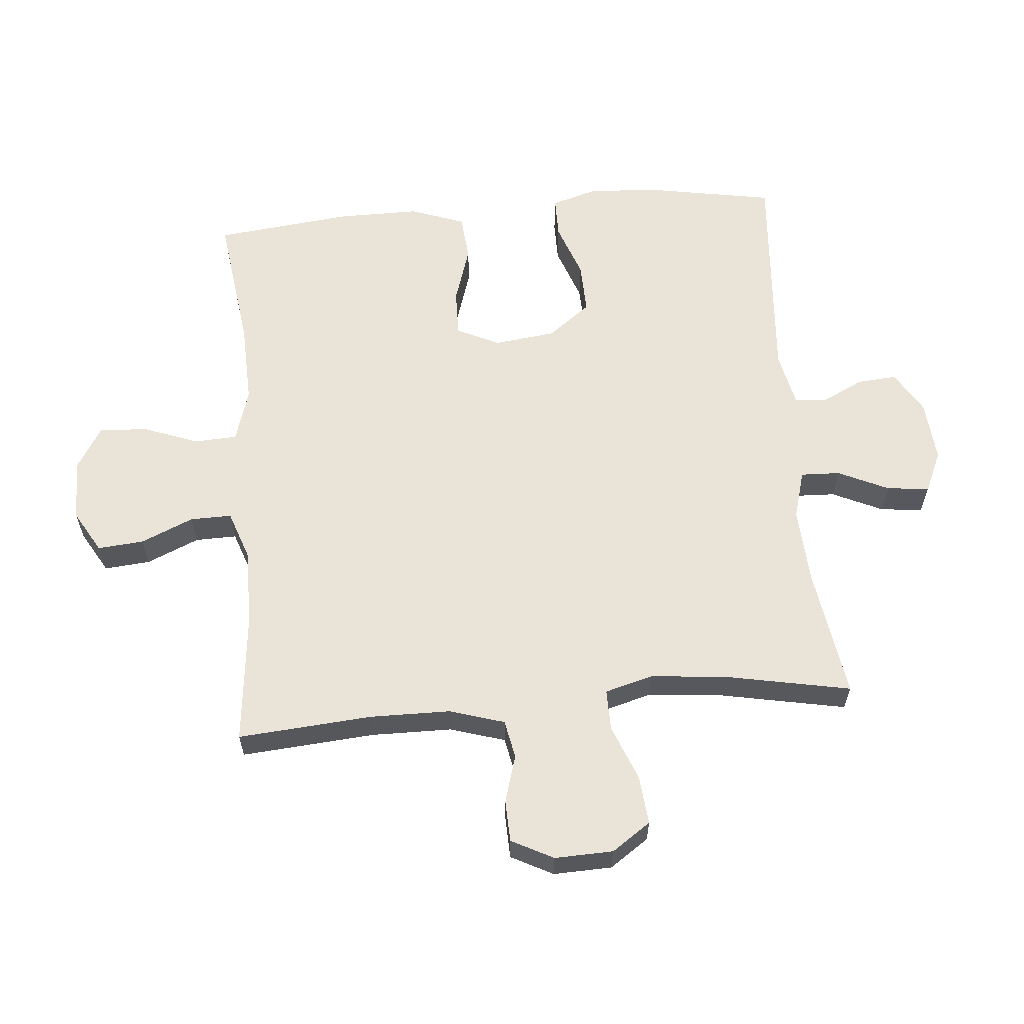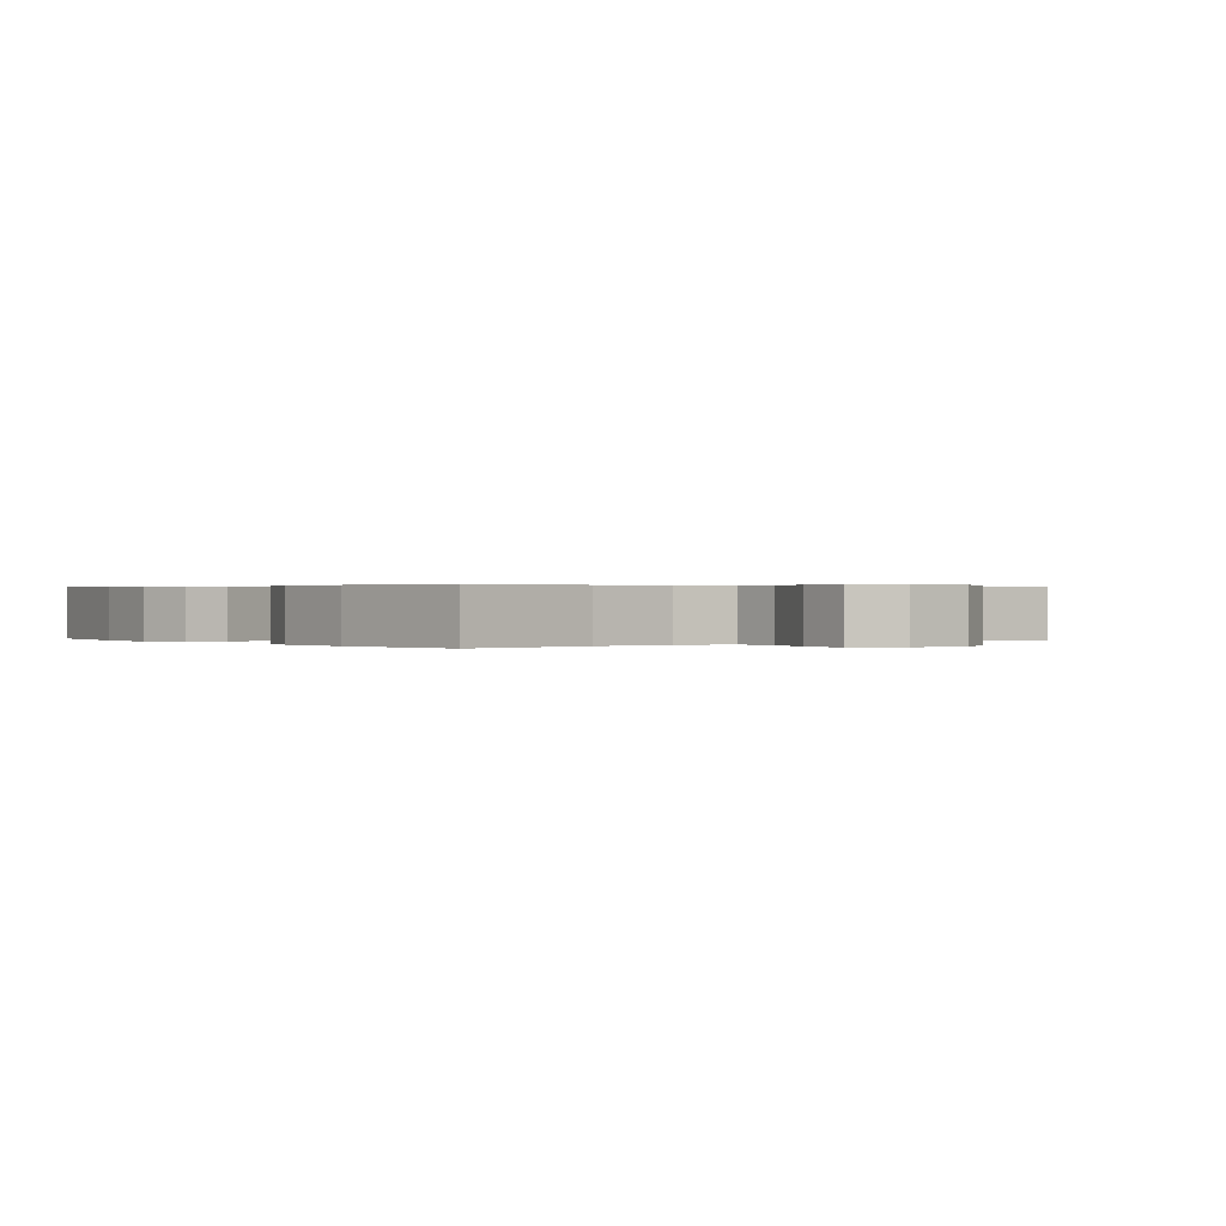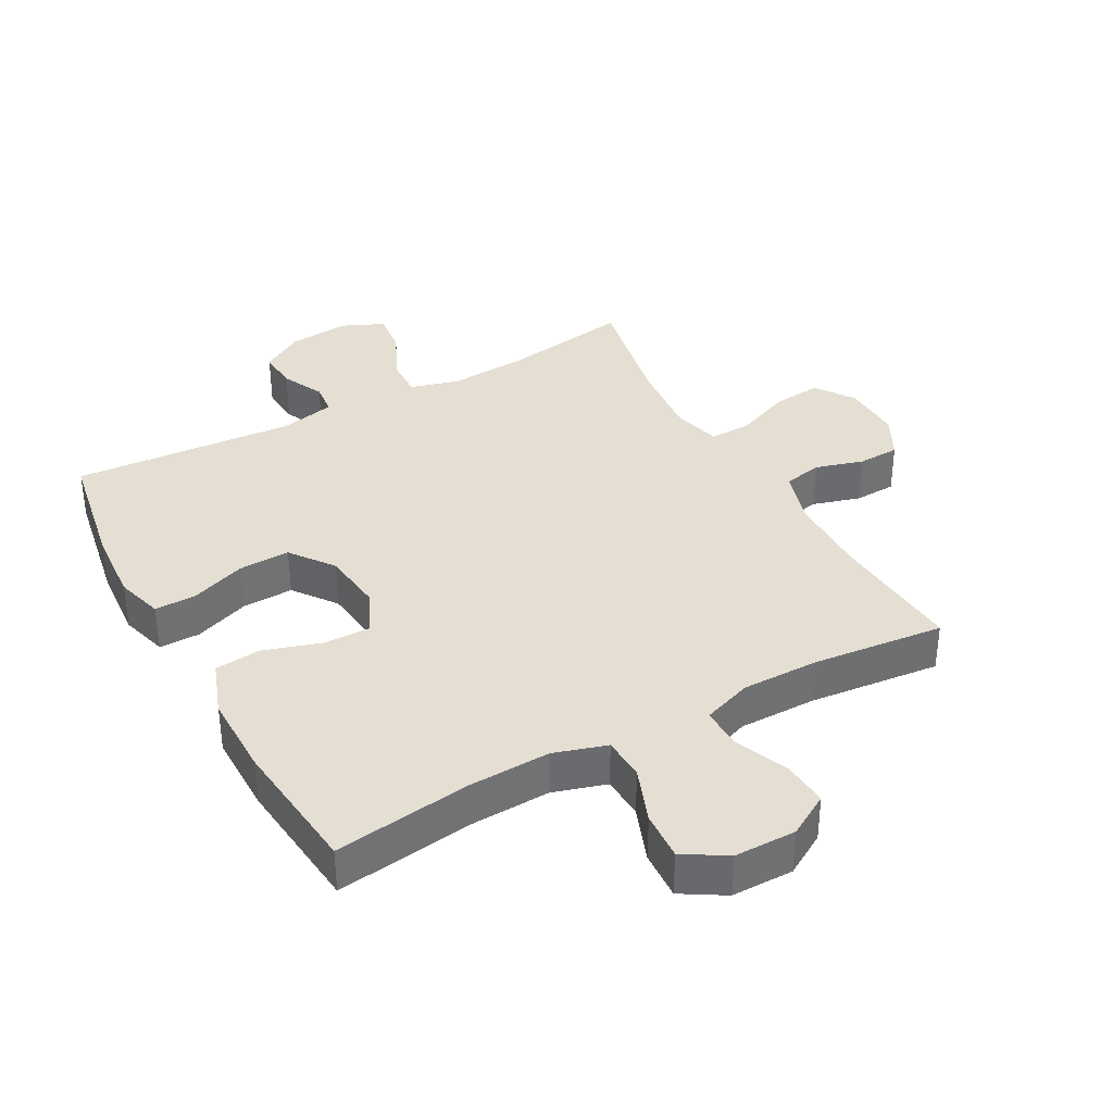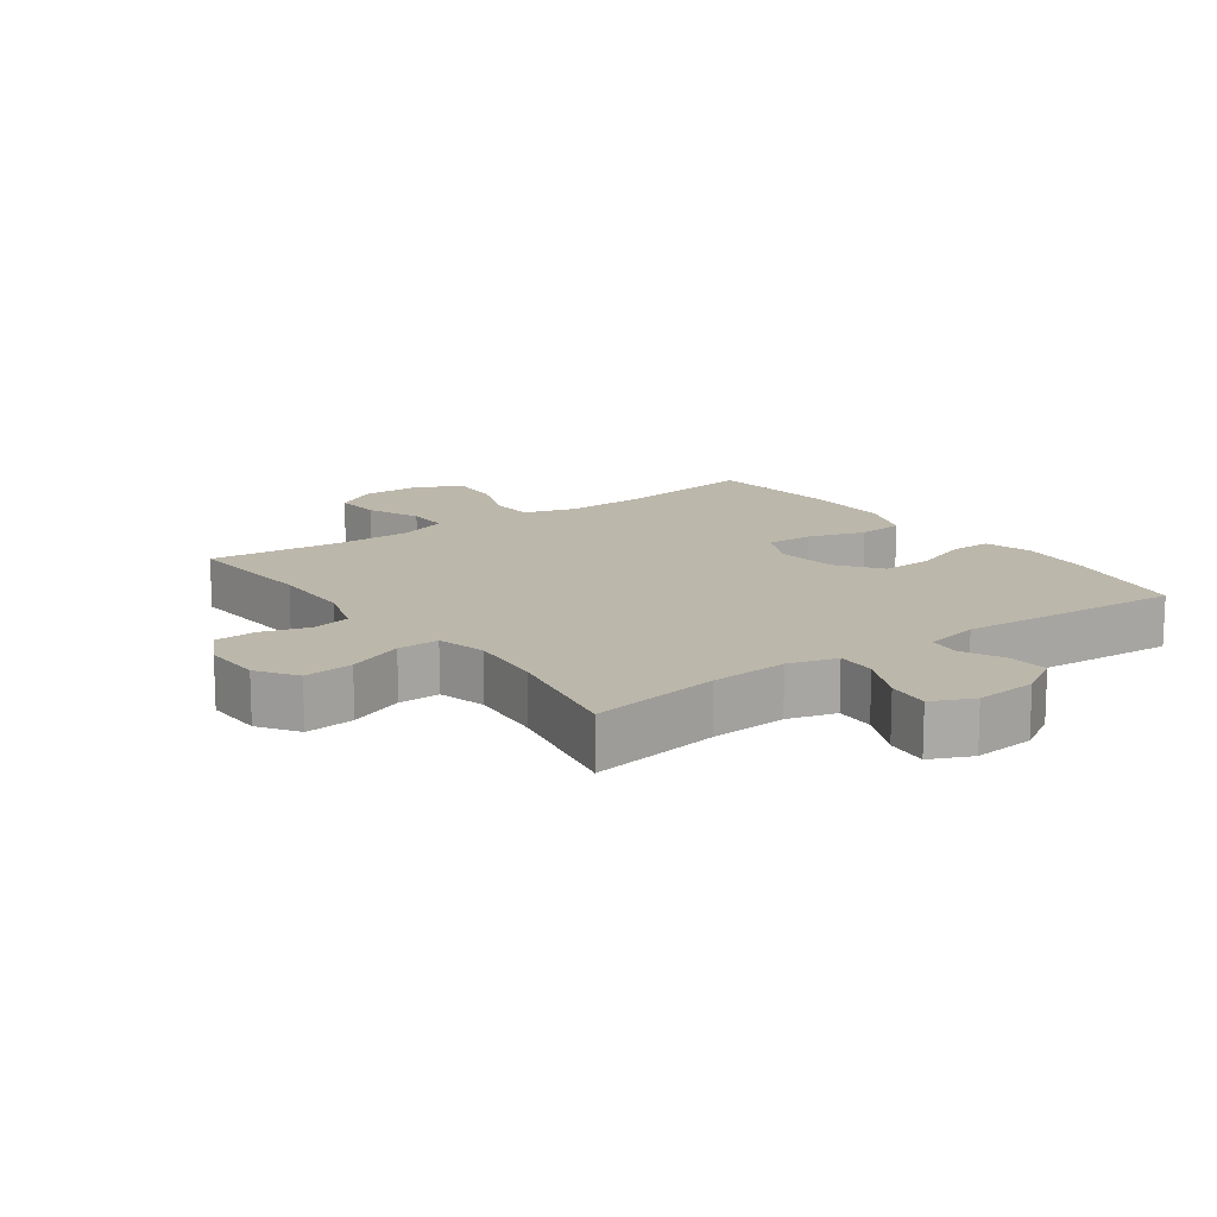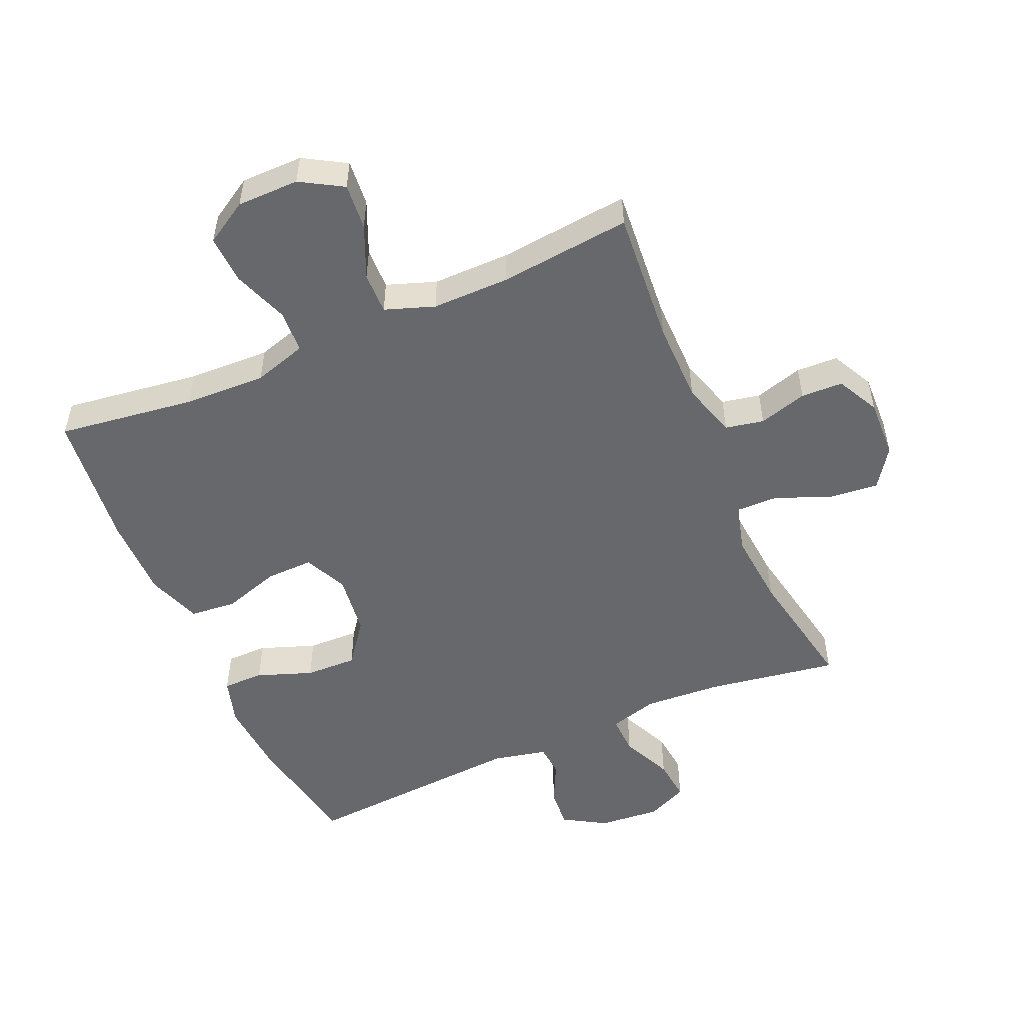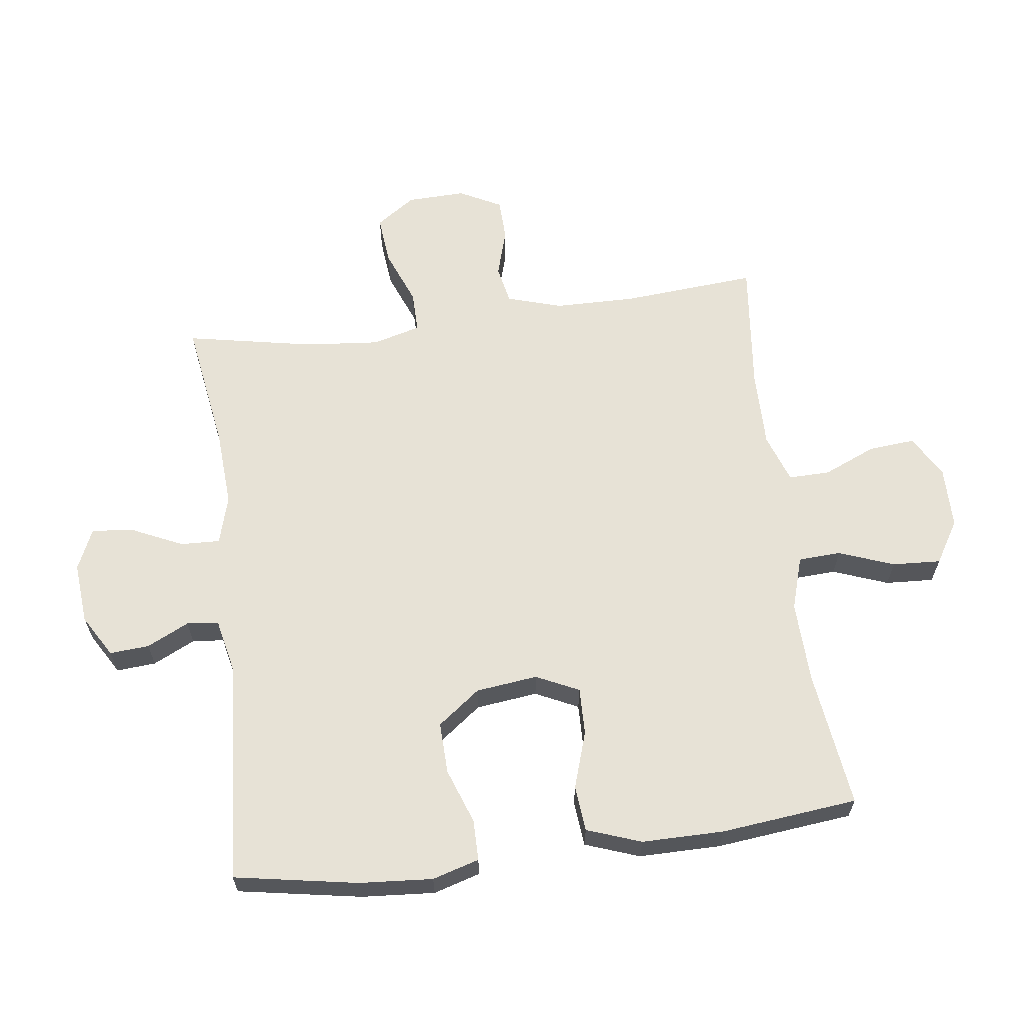
<metadata>
{"format":"obj","ext":"obj","renderer":"f3d","projection":"perspective","resolution":1024,"background":"white","views":[{"elev":61.2,"azim":-94.9,"up":"+Y"},{"elev":0.3,"azim":141.8,"up":"+Y"},{"elev":37.0,"azim":151.3,"up":"+Y"},{"elev":14.5,"azim":-35.8,"up":"+Y"},{"elev":-52.3,"azim":-156.5,"up":"+Y"},{"elev":63.4,"azim":82.7,"up":"+Y"}]}
</metadata>
<code>
o path7112
v -0.2605 0.0375 -0.471
v -0.1366 0.0375 -0.4702
v -0.05826 0.0375 -0.4978
v -0.0596 0.0375 -0.564
v -0.09577 0.0375 -0.6481
v -0.1021 0.0375 -0.7216
v -0.03518 0.0375 -0.7607
v 0.0636 0.0375 -0.7601
v 0.1316 0.0375 -0.7189
v 0.1275 0.0375 -0.6415
v 0.09485 0.0375 -0.5535
v 0.0985 0.0375 -0.4854
v 0.1833 0.0375 -0.4594
v 0.3138 0.0375 -0.464
v 0.5322 0.0375 -0.4933
v 0.5563 0.0375 -0.2748
v 0.5568 0.0375 -0.1437
v 0.5258 0.0375 -0.05709
v 0.4526 0.0375 -0.05012
v 0.3616 0.0375 -0.07916
v 0.2864 0.0375 -0.08089
v 0.254 0.0375 -0.01265
v 0.2661 0.0375 0.08572
v 0.3175 0.0375 0.1537
v 0.3997 0.0375 0.1512
v 0.4877 0.0375 0.1193
v 0.5531 0.0375 0.1193
v 0.5753 0.0375 0.194
v 0.5668 0.0375 0.3112
v 0.5322 0.0375 0.5086
v 0.1763 0.0375 0.4829
v 0.0894 0.0375 0.5019
v 0.08475 0.0375 0.5525
v 0.1174 0.0375 0.6197
v 0.1222 0.0375 0.6827
v 0.05511 0.0375 0.7229
v -0.04262 0.0375 0.7314
v -0.1085 0.0375 0.7019
v -0.1011 0.0375 0.6341
v -0.064 0.0375 0.553
v -0.06165 0.0375 0.4902
v -0.1389 0.0375 0.4682
v -0.2619 0.0375 0.4759
v -0.4695 0.0375 0.5086
v -0.4304 0.0375 0.3057
v -0.4195 0.0375 0.1853
v -0.4405 0.0375 0.109
v -0.5064 0.0375 0.1099
v -0.5944 0.0375 0.1452
v -0.6729 0.0375 0.1528
v -0.7155 0.0375 0.09084
v -0.7187 0.0375 -0.002708
v -0.6842 0.0375 -0.06985
v -0.6178 0.0375 -0.07217
v -0.5413 0.0375 -0.04967
v -0.4802 0.0375 -0.06193
v -0.4535 0.0375 -0.1498
v -0.4522 0.0375 -0.2793
v -0.4695 0.0375 -0.4933
v -0.2605 -0.0375 -0.471
v -0.1366 -0.0375 -0.4702
v -0.05826 -0.0375 -0.4978
v -0.0596 -0.0375 -0.564
v -0.09577 -0.0375 -0.6481
v -0.1021 -0.0375 -0.7216
v -0.03518 -0.0375 -0.7607
v 0.0636 -0.0375 -0.7601
v 0.1316 -0.0375 -0.7189
v 0.1275 -0.0375 -0.6415
v 0.09485 -0.0375 -0.5535
v 0.0985 -0.0375 -0.4854
v 0.1833 -0.0375 -0.4594
v 0.3138 -0.0375 -0.464
v 0.5322 -0.0375 -0.4933
v 0.5563 -0.0375 -0.2748
v 0.5568 -0.0375 -0.1437
v 0.5258 -0.0375 -0.05709
v 0.4526 -0.0375 -0.05012
v 0.3616 -0.0375 -0.07916
v 0.2864 -0.0375 -0.08089
v 0.254 -0.0375 -0.01265
v 0.2661 -0.0375 0.08572
v 0.3175 -0.0375 0.1537
v 0.3997 -0.0375 0.1512
v 0.4877 -0.0375 0.1193
v 0.5531 -0.0375 0.1193
v 0.5753 -0.0375 0.194
v 0.5668 -0.0375 0.3112
v 0.5322 -0.0375 0.5086
v 0.1763 -0.0375 0.4829
v 0.0894 -0.0375 0.5019
v 0.08475 -0.0375 0.5525
v 0.1174 -0.0375 0.6197
v 0.1222 -0.0375 0.6827
v 0.05511 -0.0375 0.7229
v -0.04262 -0.0375 0.7314
v -0.1085 -0.0375 0.7019
v -0.1011 -0.0375 0.6341
v -0.064 -0.0375 0.553
v -0.06165 -0.0375 0.4902
v -0.1389 -0.0375 0.4682
v -0.2619 -0.0375 0.4759
v -0.4695 -0.0375 0.5086
v -0.4304 -0.0375 0.3057
v -0.4195 -0.0375 0.1853
v -0.4405 -0.0375 0.109
v -0.5064 -0.0375 0.1099
v -0.5944 -0.0375 0.1452
v -0.6729 -0.0375 0.1528
v -0.7155 -0.0375 0.09084
v -0.7187 -0.0375 -0.002708
v -0.6842 -0.0375 -0.06985
v -0.6178 -0.0375 -0.07217
v -0.5413 -0.0375 -0.04967
v -0.4802 -0.0375 -0.06193
v -0.4535 -0.0375 -0.1498
v -0.4522 -0.0375 -0.2793
v -0.4695 -0.0375 -0.4933
v -0.7155 0.0375 0.09084
v -0.7187 0.0375 -0.002708
v -0.6842 0.0375 -0.06985
v -0.6842 0.0375 -0.06985
v -0.6729 0.0375 0.1528
v -0.6729 0.0375 0.1528
v -0.6178 0.0375 -0.07217
v -0.5944 0.0375 0.1452
v -0.5413 0.0375 -0.04967
v -0.5064 0.0375 0.1099
v -0.4802 0.0375 -0.06193
v -0.4802 0.0375 -0.06193
v -0.4405 0.0375 0.109
v -0.4405 0.0375 0.109
v -0.4535 0.0375 -0.1498
v -0.4522 0.0375 -0.2793
v -0.4695 0.0375 -0.4933
v -0.4695 0.0375 -0.4933
v -0.4695 0.0375 0.5086
v -0.4695 0.0375 0.5086
v -0.4304 0.0375 0.3057
v -0.4195 0.0375 0.1853
v -0.2619 0.0375 0.4759
v -0.2605 0.0375 -0.471
v -0.1389 0.0375 0.4682
v -0.1366 0.0375 -0.4702
v -0.06165 0.0375 0.4902
v -0.06165 0.0375 0.4902
v -0.05826 0.0375 -0.4978
v -0.05826 0.0375 -0.4978
v -0.04262 0.0375 0.7314
v -0.1085 0.0375 0.7019
v -0.1085 0.0375 0.7019
v -0.1011 0.0375 0.6341
v -0.09577 0.0375 -0.6481
v -0.1021 0.0375 -0.7216
v -0.1021 0.0375 -0.7216
v -0.03518 0.0375 -0.7607
v -0.064 0.0375 0.553
v -0.0596 0.0375 -0.564
v 0.05511 0.0375 0.7229
v 0.0636 0.0375 -0.7601
v 0.1222 0.0375 0.6827
v 0.1222 0.0375 0.6827
v 0.1316 0.0375 -0.7189
v 0.1316 0.0375 -0.7189
v 0.1174 0.0375 0.6197
v 0.08475 0.0375 0.5525
v 0.0894 0.0375 0.5019
v 0.0894 0.0375 0.5019
v 0.1763 0.0375 0.4829
v 0.09485 0.0375 -0.5535
v 0.0985 0.0375 -0.4854
v 0.0985 0.0375 -0.4854
v 0.1275 0.0375 -0.6415
v 0.1833 0.0375 -0.4594
v 0.3138 0.0375 -0.464
v 0.254 0.0375 -0.01265
v 0.2661 0.0375 0.08572
v 0.2864 0.0375 -0.08089
v 0.2864 0.0375 -0.08089
v 0.3175 0.0375 0.1537
v 0.3616 0.0375 -0.07916
v 0.3997 0.0375 0.1512
v 0.4526 0.0375 -0.05012
v 0.4877 0.0375 0.1193
v 0.5322 0.0375 0.5086
v 0.5322 0.0375 0.5086
v 0.5258 0.0375 -0.05709
v 0.5258 0.0375 -0.05709
v 0.5531 0.0375 0.1193
v 0.5531 0.0375 0.1193
v 0.5322 0.0375 -0.4933
v 0.5322 0.0375 -0.4933
v 0.5568 0.0375 -0.1437
v 0.5563 0.0375 -0.2748
v 0.5668 0.0375 0.3112
v 0.5753 0.0375 0.194
v -0.7155 -0.0375 0.09084
v -0.7187 -0.0375 -0.002708
v -0.6842 -0.0375 -0.06985
v -0.6842 -0.0375 -0.06985
v -0.6729 -0.0375 0.1528
v -0.6729 -0.0375 0.1528
v -0.6178 -0.0375 -0.07217
v -0.5944 -0.0375 0.1452
v -0.5413 -0.0375 -0.04967
v -0.5064 -0.0375 0.1099
v -0.4802 -0.0375 -0.06193
v -0.4802 -0.0375 -0.06193
v -0.4405 -0.0375 0.109
v -0.4405 -0.0375 0.109
v -0.4535 -0.0375 -0.1498
v -0.4522 -0.0375 -0.2793
v -0.4695 -0.0375 -0.4933
v -0.4695 -0.0375 -0.4933
v -0.4695 -0.0375 0.5086
v -0.4695 -0.0375 0.5086
v -0.4304 -0.0375 0.3057
v -0.4195 -0.0375 0.1853
v -0.2619 -0.0375 0.4759
v -0.2605 -0.0375 -0.471
v -0.1389 -0.0375 0.4682
v -0.1366 -0.0375 -0.4702
v -0.06165 -0.0375 0.4902
v -0.06165 -0.0375 0.4902
v -0.05826 -0.0375 -0.4978
v -0.05826 -0.0375 -0.4978
v -0.04262 -0.0375 0.7314
v -0.1085 -0.0375 0.7019
v -0.1085 -0.0375 0.7019
v -0.1011 -0.0375 0.6341
v -0.09577 -0.0375 -0.6481
v -0.1021 -0.0375 -0.7216
v -0.1021 -0.0375 -0.7216
v -0.03518 -0.0375 -0.7607
v -0.064 -0.0375 0.553
v -0.0596 -0.0375 -0.564
v 0.05511 -0.0375 0.7229
v 0.0636 -0.0375 -0.7601
v 0.1222 -0.0375 0.6827
v 0.1222 -0.0375 0.6827
v 0.1316 -0.0375 -0.7189
v 0.1316 -0.0375 -0.7189
v 0.1174 -0.0375 0.6197
v 0.08475 -0.0375 0.5525
v 0.0894 -0.0375 0.5019
v 0.0894 -0.0375 0.5019
v 0.1763 -0.0375 0.4829
v 0.09485 -0.0375 -0.5535
v 0.0985 -0.0375 -0.4854
v 0.0985 -0.0375 -0.4854
v 0.1275 -0.0375 -0.6415
v 0.1833 -0.0375 -0.4594
v 0.3138 -0.0375 -0.464
v 0.254 -0.0375 -0.01265
v 0.2661 -0.0375 0.08572
v 0.2864 -0.0375 -0.08089
v 0.2864 -0.0375 -0.08089
v 0.3175 -0.0375 0.1537
v 0.3616 -0.0375 -0.07916
v 0.3997 -0.0375 0.1512
v 0.4526 -0.0375 -0.05012
v 0.4877 -0.0375 0.1193
v 0.5322 -0.0375 0.5086
v 0.5322 -0.0375 0.5086
v 0.5258 -0.0375 -0.05709
v 0.5258 -0.0375 -0.05709
v 0.5531 -0.0375 0.1193
v 0.5531 -0.0375 0.1193
v 0.5322 -0.0375 -0.4933
v 0.5322 -0.0375 -0.4933
v 0.5568 -0.0375 -0.1437
v 0.5563 -0.0375 -0.2748
v 0.5668 -0.0375 0.3112
v 0.5753 -0.0375 0.194
f 234 238 231
f 221 255 223
f 205 204 203
f 237 244 243
f 265 261 271
f 271 259 272
f 222 254 211
f 218 255 221
f 252 256 249
f 241 251 238
f 245 255 247
f 230 227 228
f 207 206 205
f 247 258 273
f 198 204 197
f 222 256 254
f 203 204 198
f 272 259 253
f 232 234 231
f 212 222 211
f 248 236 251
f 254 209 211
f 272 253 269
f 223 244 235
f 247 273 263
f 231 238 251
f 274 262 267
f 225 249 222
f 235 244 237
f 259 256 253
f 258 260 273
f 260 262 274
f 223 255 245
f 273 260 274
f 220 212 213
f 218 254 255
f 204 205 206
f 237 227 230
f 222 249 256
f 259 271 261
f 245 244 223
f 253 256 252
f 237 243 239
f 249 225 248
f 236 248 225
f 218 221 219
f 220 222 212
f 247 255 258
f 211 209 207
f 235 237 230
f 197 204 201
f 209 254 218
f 231 251 236
f 218 219 217
f 203 198 199
f 217 219 215
f 207 209 206
f 51 52 111 110
f 52 122 200 111
f 124 51 110 202
f 53 54 113 112
f 49 50 109 108
f 54 55 114 113
f 48 49 108 107
f 55 130 208 114
f 132 48 107 210
f 56 57 116 115
f 58 136 214 117
f 57 58 117 116
f 138 45 104 216
f 46 47 106 105
f 45 46 105 104
f 43 44 103 102
f 59 1 60 118
f 42 43 102 101
f 1 2 61 60
f 146 42 101 224
f 2 148 226 61
f 37 151 229 96
f 38 39 98 97
f 5 155 233 64
f 6 7 66 65
f 39 40 99 98
f 4 5 64 63
f 40 41 100 99
f 3 4 63 62
f 36 37 96 95
f 7 8 67 66
f 162 36 95 240
f 8 164 242 67
f 34 35 94 93
f 33 34 93 92
f 168 33 92 246
f 31 32 91 90
f 11 172 250 70
f 10 11 70 69
f 9 10 69 68
f 12 13 72 71
f 13 14 73 72
f 22 23 82 81
f 179 22 81 257
f 23 24 83 82
f 20 21 80 79
f 24 25 84 83
f 19 20 79 78
f 25 26 85 84
f 186 31 90 264
f 188 19 78 266
f 26 190 268 85
f 14 192 270 73
f 17 18 77 76
f 16 17 76 75
f 15 16 75 74
f 29 30 89 88
f 28 29 88 87
f 27 28 87 86
f 156 153 160
f 143 145 177
f 127 125 126
f 159 165 166
f 187 193 183
f 193 194 181
f 144 133 176
f 140 143 177
f 174 171 178
f 163 160 173
f 167 169 177
f 152 150 149
f 129 127 128
f 169 195 180
f 120 119 126
f 144 176 178
f 125 120 126
f 194 175 181
f 154 153 156
f 134 133 144
f 170 173 158
f 176 133 131
f 194 191 175
f 145 157 166
f 169 185 195
f 153 173 160
f 196 189 184
f 147 144 171
f 157 159 166
f 181 175 178
f 180 195 182
f 182 196 184
f 145 167 177
f 195 196 182
f 142 135 134
f 140 177 176
f 126 128 127
f 159 152 149
f 144 178 171
f 181 183 193
f 167 145 166
f 175 174 178
f 159 161 165
f 171 170 147
f 158 147 170
f 140 141 143
f 142 134 144
f 169 180 177
f 133 129 131
f 157 152 159
f 119 123 126
f 131 140 176
f 153 158 173
f 140 139 141
f 125 121 120
f 139 137 141
f 129 128 131

</code>
